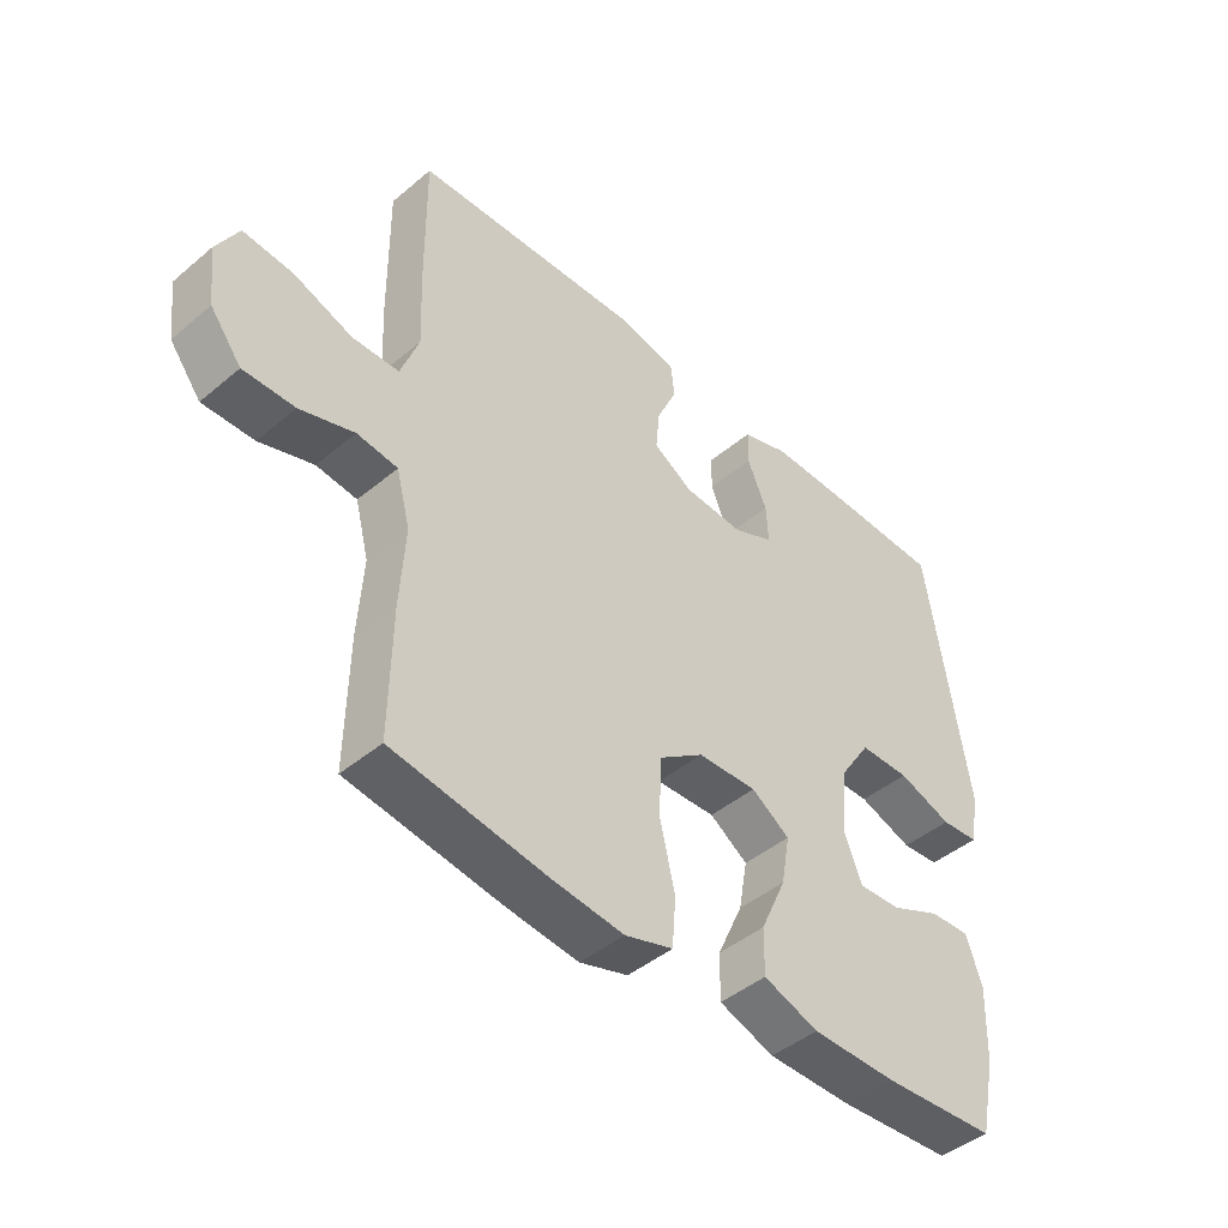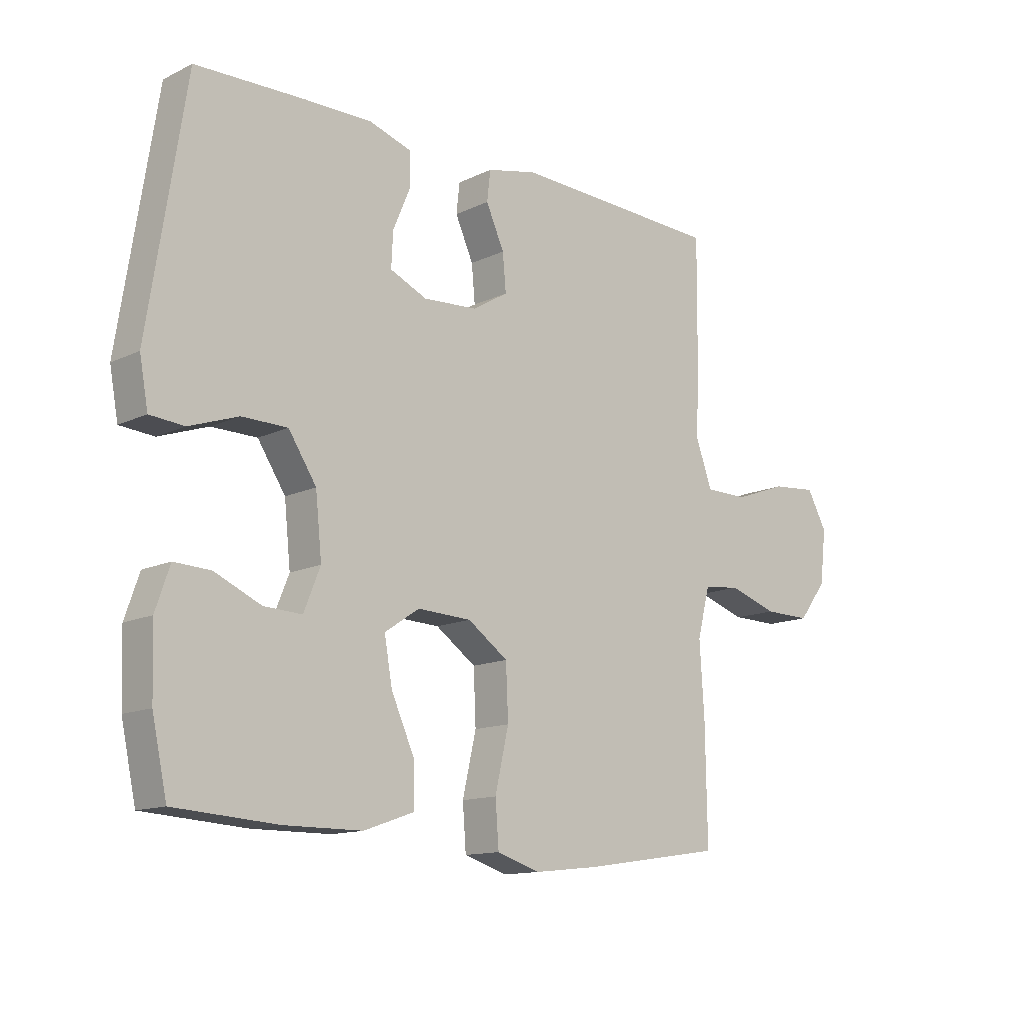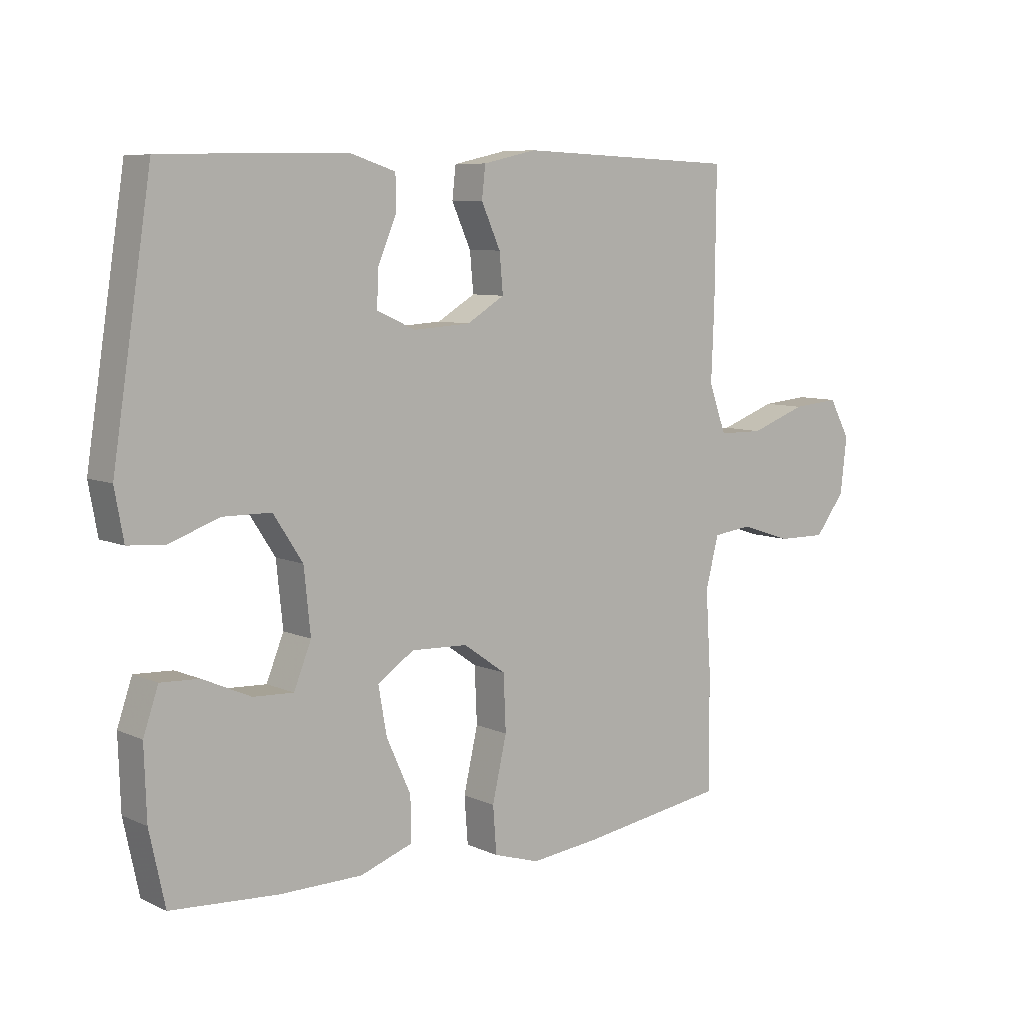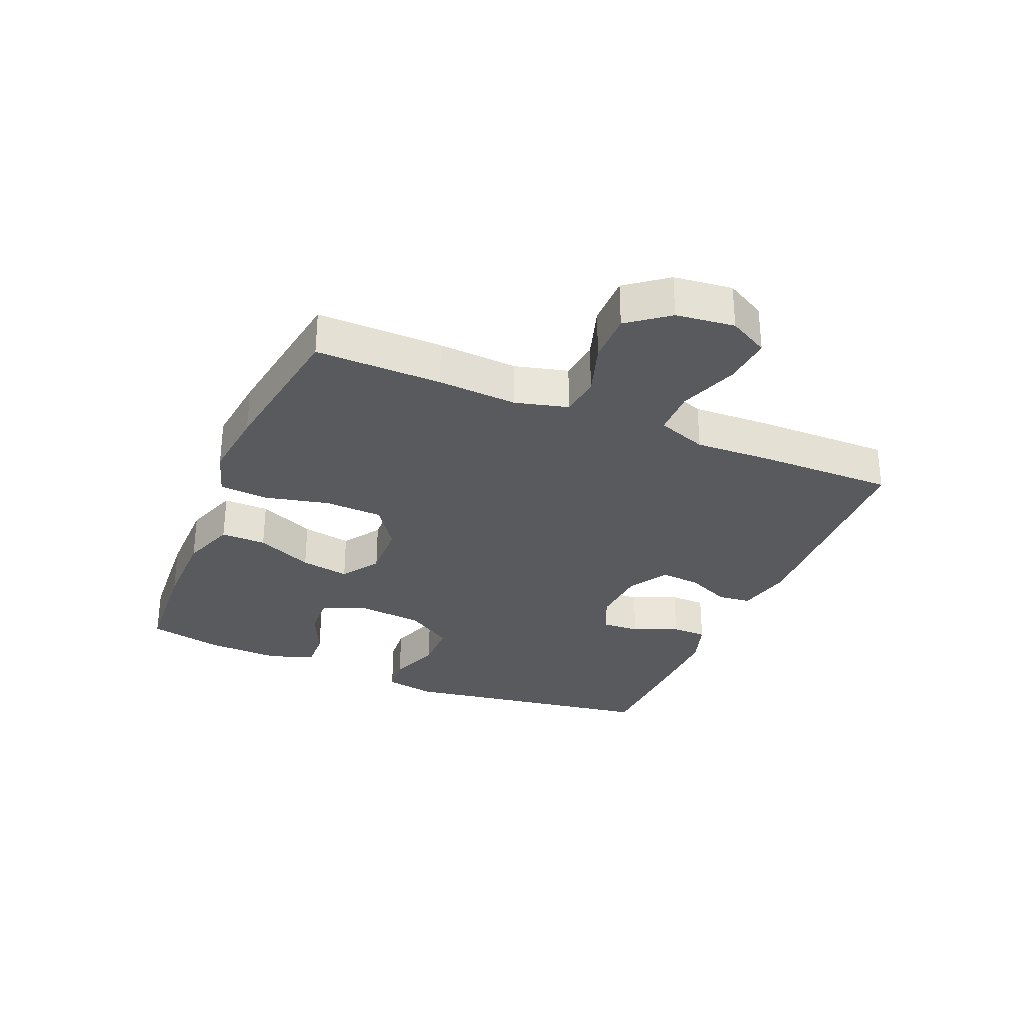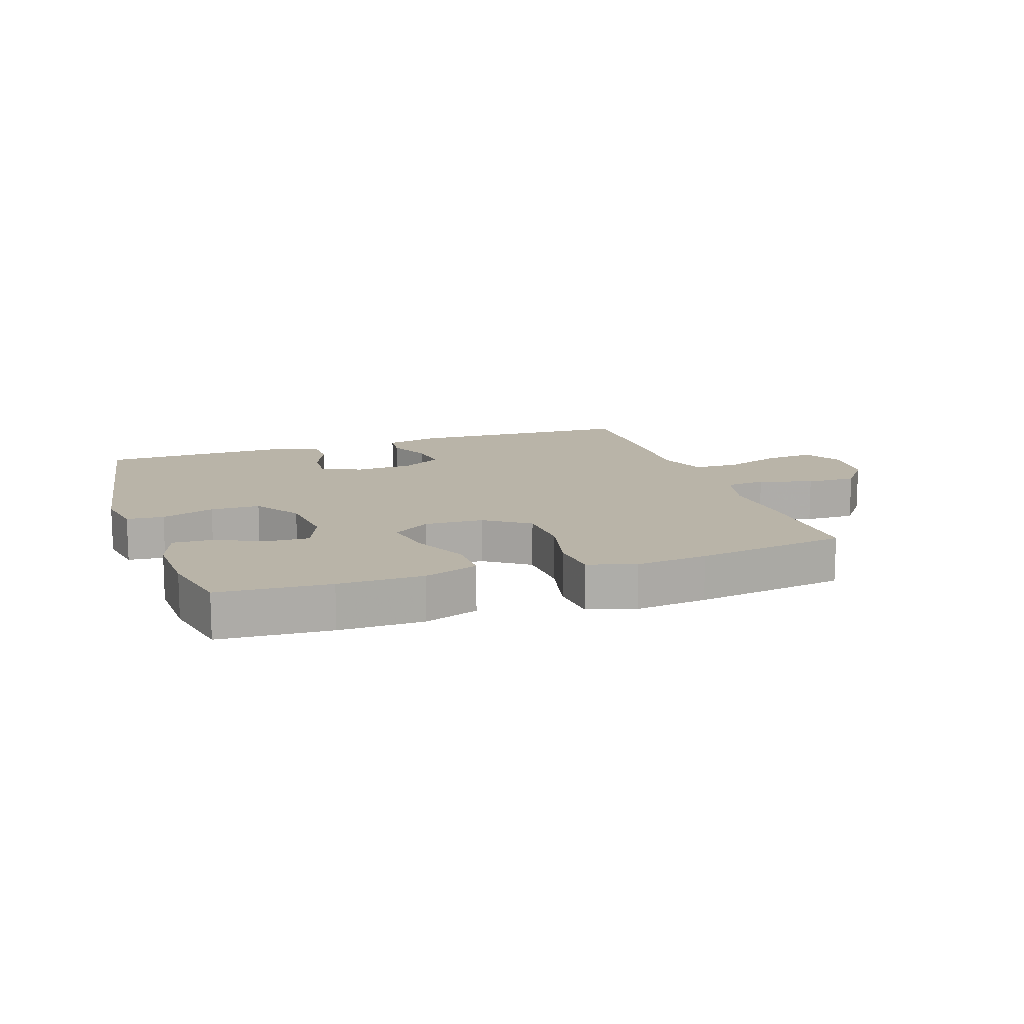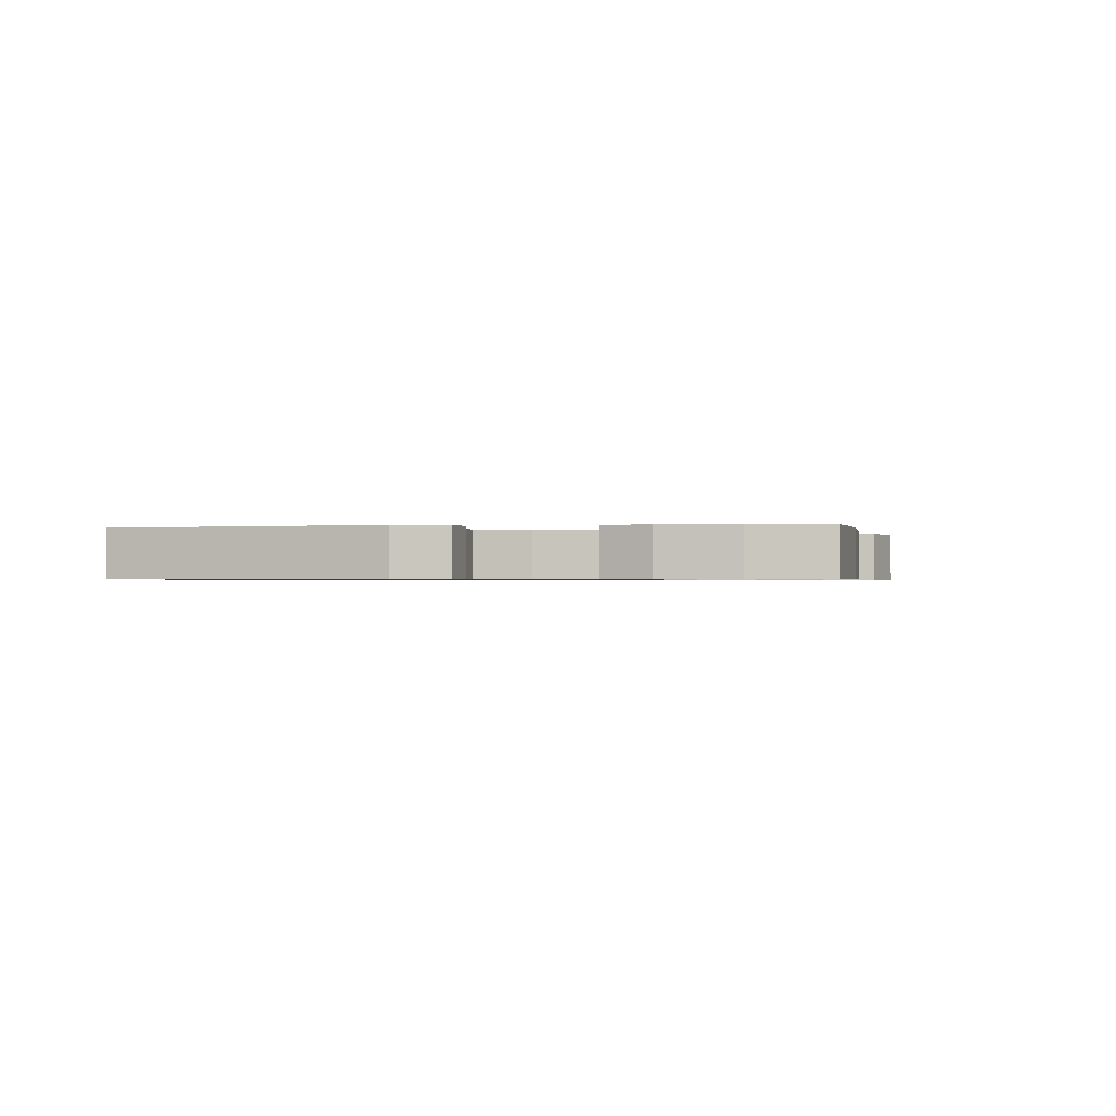
<metadata>
{"format":"obj","ext":"obj","renderer":"f3d","projection":"perspective","resolution":1024,"background":"white","views":[{"elev":-44.7,"azim":-45.8,"up":"+Z"},{"elev":-13.2,"azim":137.3,"up":"+Z"},{"elev":7.7,"azim":141.3,"up":"+Z"},{"elev":-30.5,"azim":-112.8,"up":"+Y"},{"elev":13.1,"azim":161.1,"up":"+Y"},{"elev":-0.7,"azim":100.4,"up":"+Y"}]}
</metadata>
<code>
v 0.5 0.07 0.5
v 0.565 0.07 0.081
v 0.55 0.07 -0.001
v 0.49 0.07 -0.006
v 0.404 0.07 0.024
v 0.324 0.07 0.023
v 0.275 0.07 -0.052
v 0.264 0.07 -0.158
v 0.293 0.07 -0.23
v 0.36 0.07 -0.227
v 0.441 0.07 -0.191
v 0.505 0.07 -0.188
v 0.53 0.07 -0.261
v 0.526 0.07 -0.379
v 0.5 0.07 -0.5
v 0.32 0.07 -0.512
v 0.183 0.07 -0.511
v 0.095 0.07 -0.48
v 0.096 0.07 -0.407
v 0.137 0.07 -0.316
v 0.151 0.07 -0.237
v 0.09 0.07 -0.196
v -0.005 0.07 -0.2
v -0.076 0.07 -0.25
v -0.08 0.07 -0.343
v -0.056 0.07 -0.448
v -0.062 0.07 -0.526
v -0.139 0.07 -0.55
v -0.255 0.07 -0.537
v -0.5 0.07 -0.5
v -0.497 0.07 -0.297
v -0.489 0.07 -0.169
v -0.511 0.07 -0.084
v -0.576 0.07 -0.076
v -0.662 0.07 -0.104
v -0.744 0.07 -0.105
v -0.794 0.07 -0.04
v -0.805 0.07 0.054
v -0.77 0.07 0.118
v -0.691 0.07 0.111
v -0.597 0.07 0.077
v -0.522 0.07 0.078
v -0.493 0.07 0.158
v -0.498 0.07 0.281
v -0.5 0.07 0.5
v -0.132 0.07 0.515
v -0.043 0.07 0.495
v -0.037 0.07 0.442
v -0.069 0.07 0.371
v -0.075 0.07 0.306
v -0.012 0.07 0.268
v 0.083 0.07 0.262
v 0.148 0.07 0.291
v 0.145 0.07 0.352
v 0.114 0.07 0.425
v 0.115 0.07 0.482
v 0.19 0.07 0.506
v 0.308 0.07 0.505
v 0.5 0 0.5
v 0.565 0 0.081
v 0.55 0 -0.001
v 0.49 0 -0.006
v 0.404 0 0.024
v 0.324 0 0.023
v 0.275 0 -0.052
v 0.264 0 -0.158
v 0.293 0 -0.23
v 0.36 0 -0.227
v 0.441 0 -0.191
v 0.505 0 -0.188
v 0.53 0 -0.261
v 0.526 0 -0.379
v 0.5 0 -0.5
v 0.32 0 -0.512
v 0.183 0 -0.511
v 0.095 0 -0.48
v 0.096 0 -0.407
v 0.137 0 -0.316
v 0.151 0 -0.237
v 0.09 0 -0.196
v -0.005 0 -0.2
v -0.076 0 -0.25
v -0.08 0 -0.343
v -0.056 0 -0.448
v -0.062 0 -0.526
v -0.139 0 -0.55
v -0.255 0 -0.537
v -0.5 0 -0.5
v -0.497 0 -0.297
v -0.489 0 -0.169
v -0.511 0 -0.084
v -0.576 0 -0.076
v -0.662 0 -0.104
v -0.744 0 -0.105
v -0.794 0 -0.04
v -0.805 0 0.054
v -0.77 0 0.118
v -0.691 0 0.111
v -0.597 0 0.077
v -0.522 0 0.078
v -0.493 0 0.158
v -0.498 0 0.281
v -0.5 0 0.5
v -0.132 0 0.515
v -0.043 0 0.495
v -0.037 0 0.442
v -0.069 0 0.371
v -0.075 0 0.306
v -0.012 0 0.268
v 0.083 0 0.262
v 0.148 0 0.291
v 0.145 0 0.352
v 0.114 0 0.425
v 0.115 0 0.482
v 0.19 0 0.506
v 0.308 0 0.505
f 3 4 5
f 2 3 5
f 1 2 5
f 58 1 5
f 57 58 5
f 56 57 5
f 55 56 5
f 54 55 5
f 53 54 5 6
f 52 53 6 7
f 51 52 7 8
f 50 51 8 9
f 47 48 49
f 46 47 49
f 45 46 49
f 44 45 49
f 43 44 49
f 42 43 49 50
f 39 40 41
f 38 39 41
f 37 38 41
f 36 37 41
f 35 36 41
f 34 35 41
f 33 34 41 42
f 32 33 42 50
f 30 31 32
f 29 30 32
f 28 29 32
f 27 28 32
f 26 27 32
f 25 26 32
f 24 25 32 50
f 18 19 20
f 17 18 20
f 16 17 20
f 15 16 20
f 14 15 20
f 13 14 20
f 12 13 20
f 10 11 12
f 10 12 20
f 9 10 20 21
f 23 24 50
f 22 23 50
f 9 21 22 50
f 63 62 61
f 63 61 60
f 63 60 59
f 63 59 116
f 63 116 115
f 63 115 114
f 63 114 113
f 63 113 112
f 64 63 112 111
f 65 64 111 110
f 66 65 110 109
f 67 66 109 108
f 107 106 105
f 107 105 104
f 107 104 103
f 107 103 102
f 107 102 101
f 108 107 101 100
f 99 98 97
f 99 97 96
f 99 96 95
f 99 95 94
f 99 94 93
f 99 93 92
f 100 99 92 91
f 108 100 91 90
f 90 89 88
f 90 88 87
f 90 87 86
f 90 86 85
f 90 85 84
f 90 84 83
f 108 90 83 82
f 78 77 76
f 78 76 75
f 78 75 74
f 78 74 73
f 78 73 72
f 78 72 71
f 78 71 70
f 70 69 68
f 78 70 68
f 79 78 68 67
f 108 82 81
f 108 81 80
f 108 80 79 67
f 1 59 60 2
f 2 60 61 3
f 3 61 62 4
f 4 62 63 5
f 5 63 64 6
f 6 64 65 7
f 7 65 66 8
f 8 66 67 9
f 9 67 68 10
f 10 68 69 11
f 11 69 70 12
f 12 70 71 13
f 13 71 72 14
f 14 72 73 15
f 15 73 74 16
f 16 74 75 17
f 17 75 76 18
f 18 76 77 19
f 19 77 78 20
f 20 78 79 21
f 21 79 80 22
f 22 80 81 23
f 23 81 82 24
f 24 82 83 25
f 25 83 84 26
f 26 84 85 27
f 27 85 86 28
f 28 86 87 29
f 29 87 88 30
f 30 88 89 31
f 31 89 90 32
f 32 90 91 33
f 33 91 92 34
f 34 92 93 35
f 35 93 94 36
f 36 94 95 37
f 37 95 96 38
f 38 96 97 39
f 39 97 98 40
f 40 98 99 41
f 41 99 100 42
f 42 100 101 43
f 43 101 102 44
f 44 102 103 45
f 45 103 104 46
f 46 104 105 47
f 47 105 106 48
f 48 106 107 49
f 49 107 108 50
f 50 108 109 51
f 51 109 110 52
f 52 110 111 53
f 53 111 112 54
f 54 112 113 55
f 55 113 114 56
f 56 114 115 57
f 57 115 116 58
f 58 116 59 1

</code>
